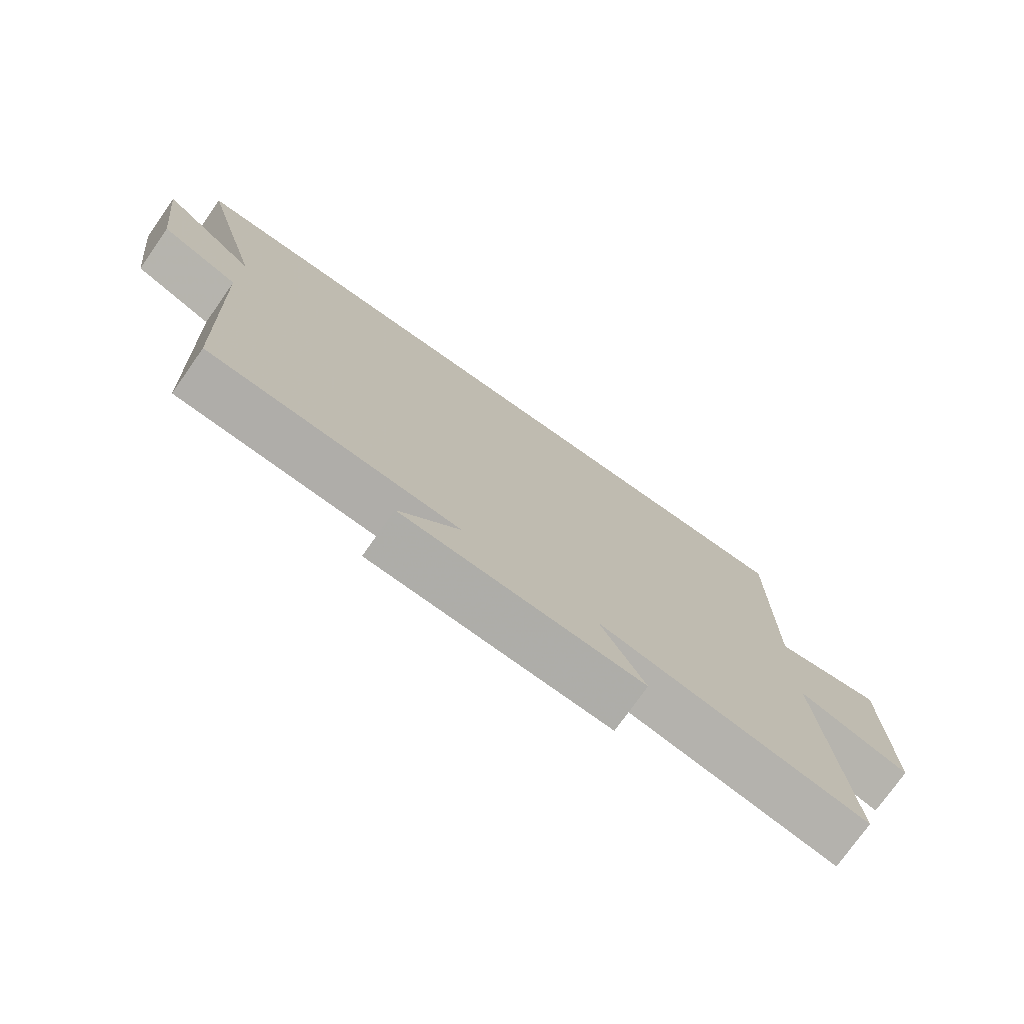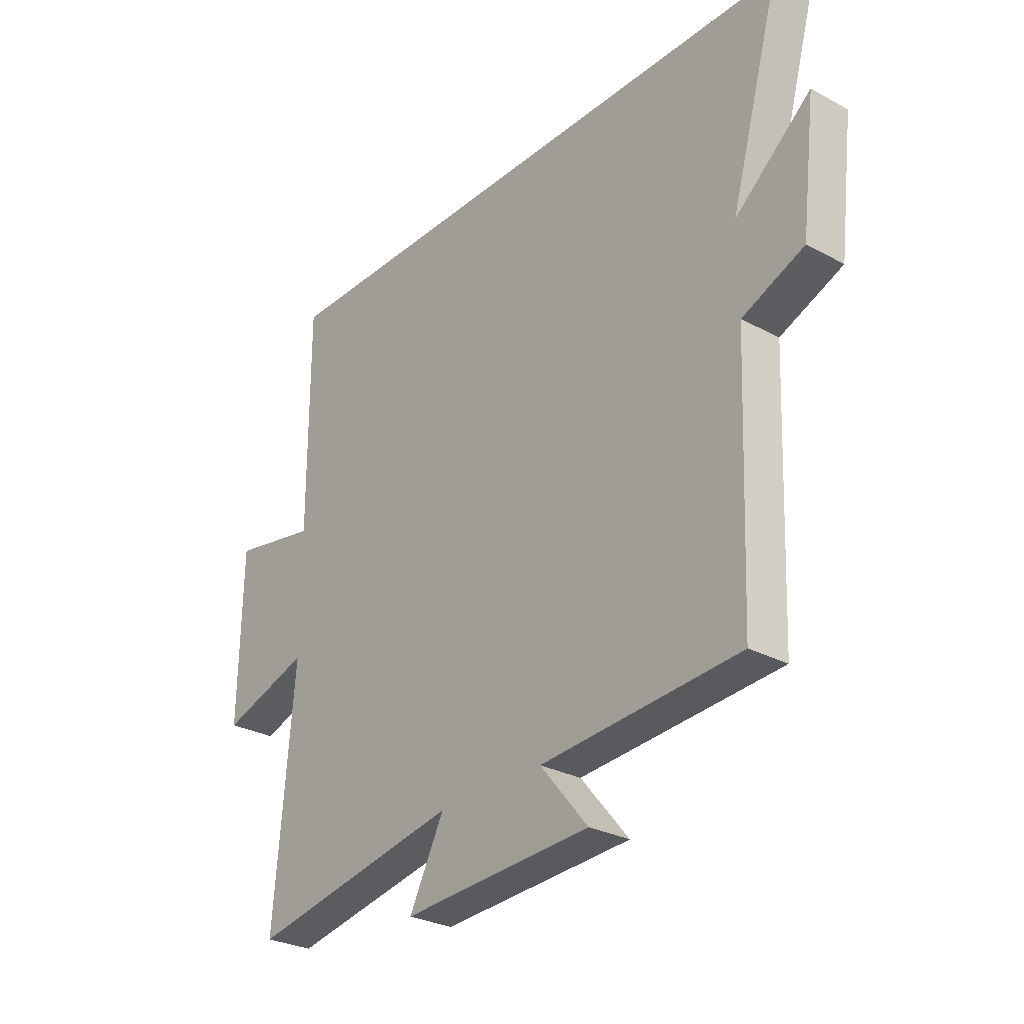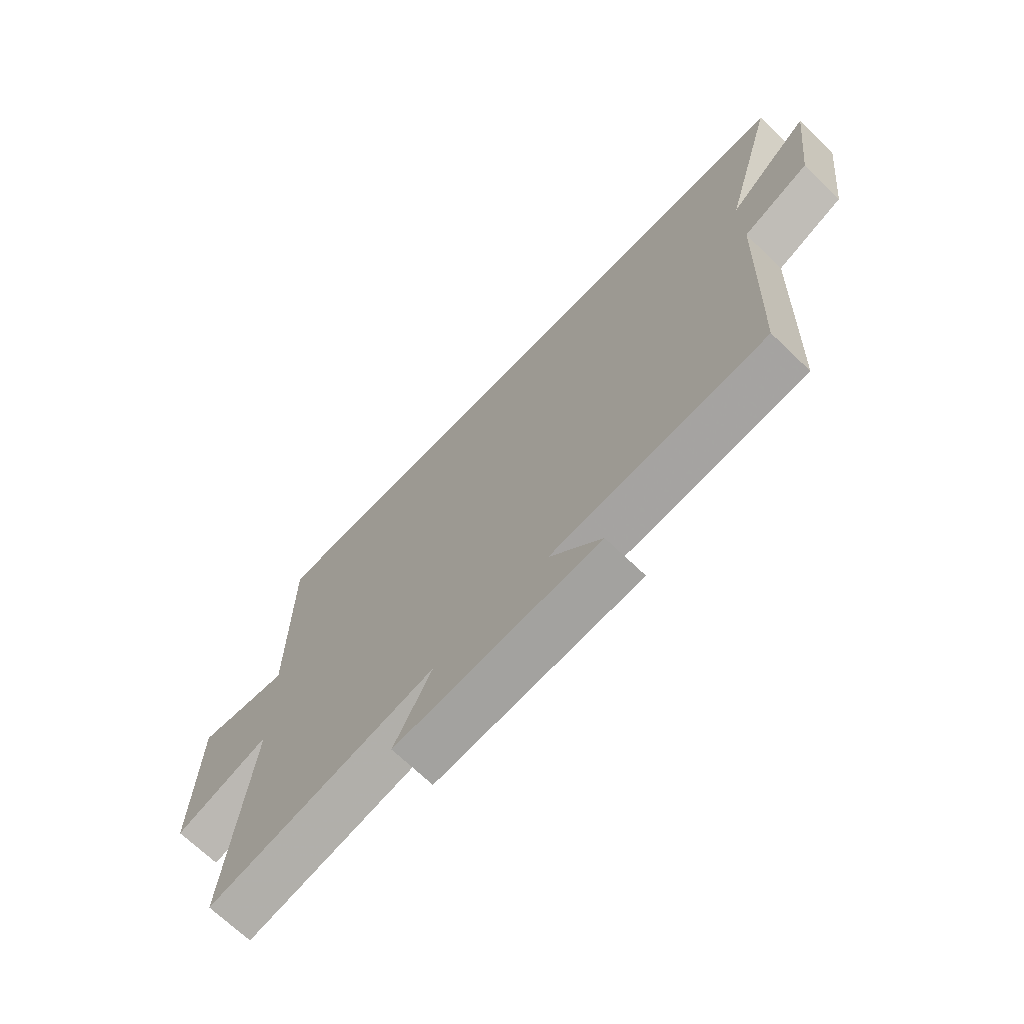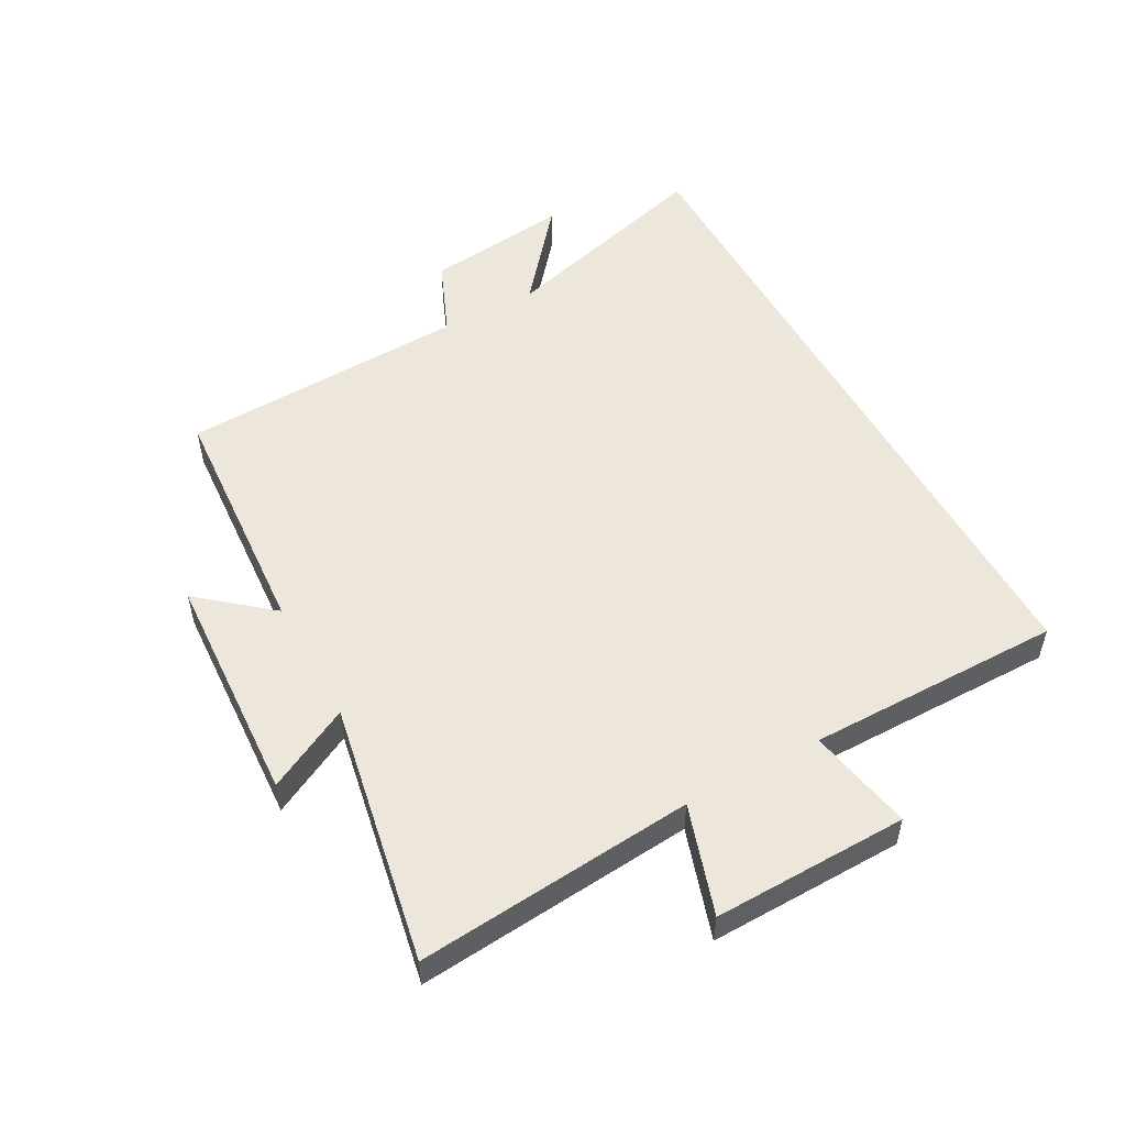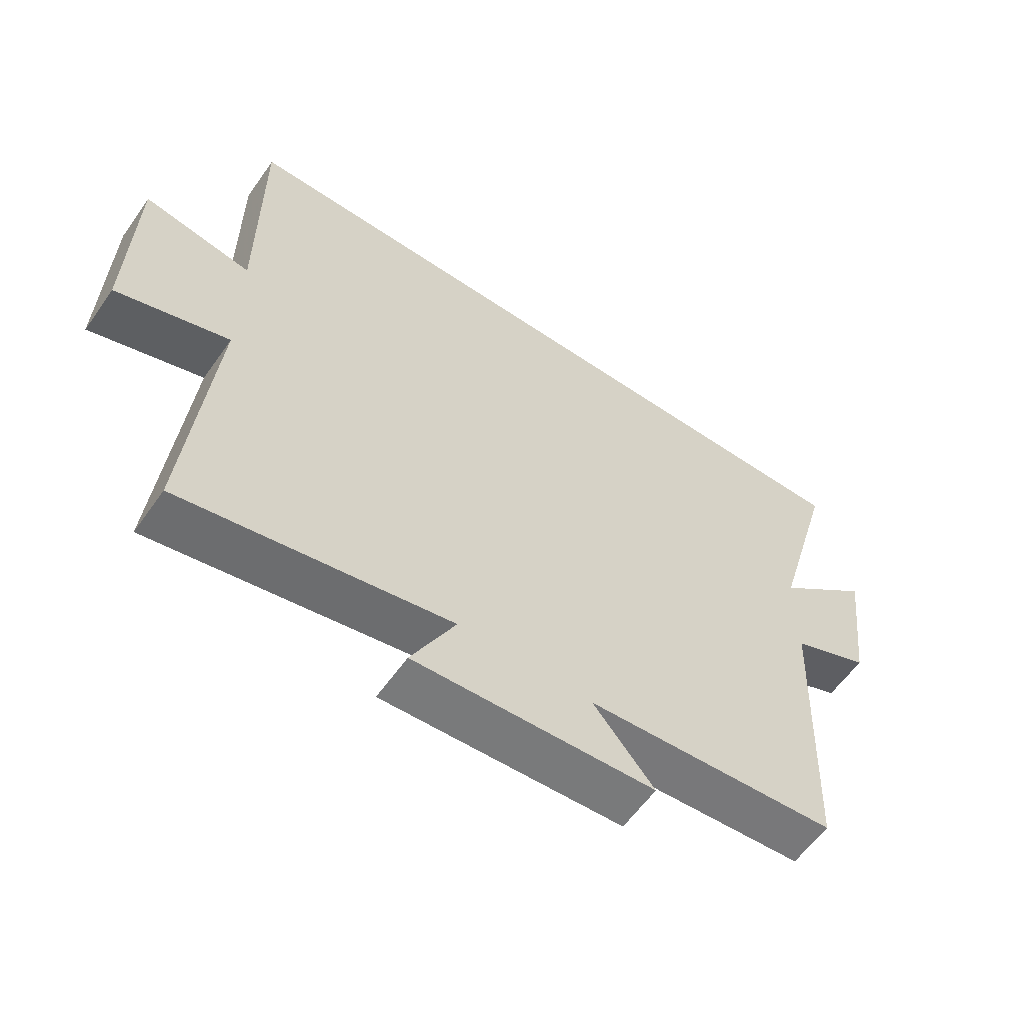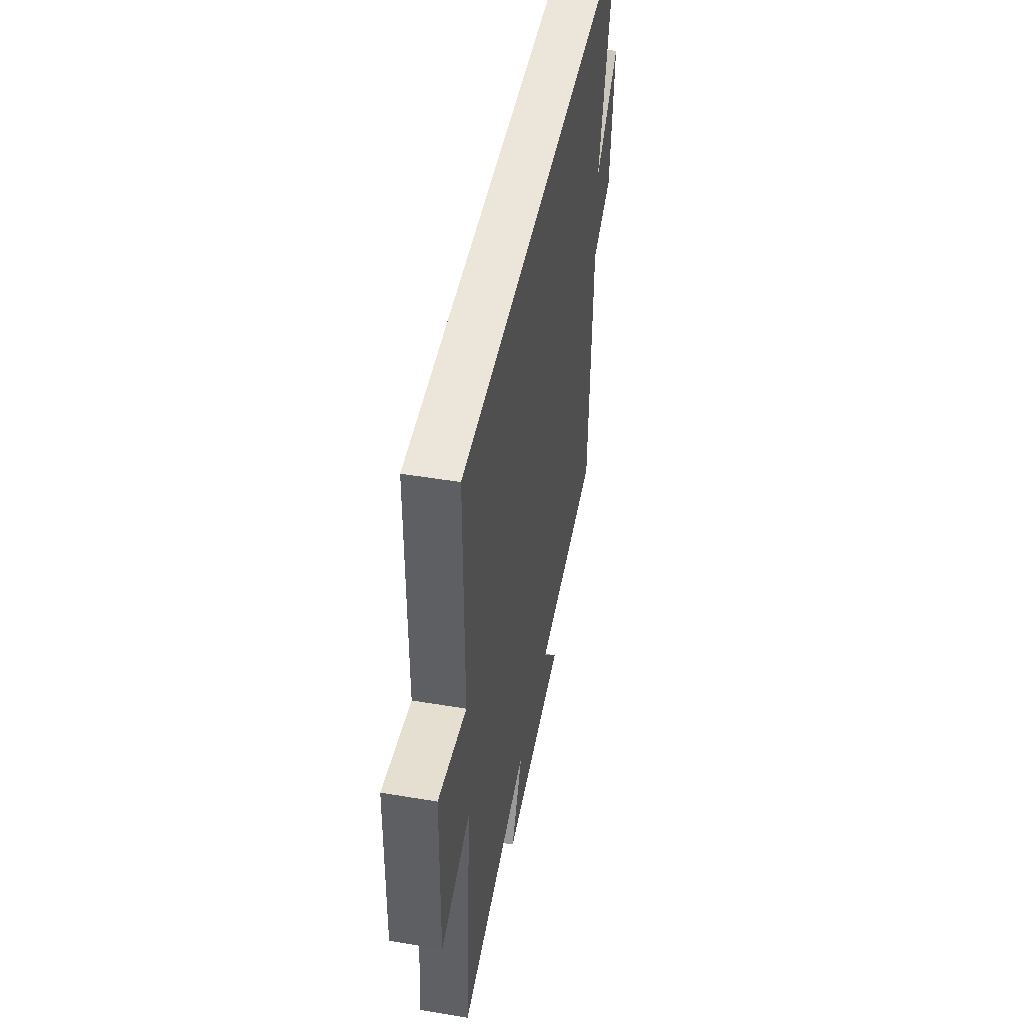
<metadata>
{"format":"obj","ext":"obj","renderer":"f3d","projection":"perspective","resolution":1024,"background":"white","views":[{"elev":-75.7,"azim":144.8,"up":"+Z"},{"elev":-28.4,"azim":50.9,"up":"+Z"},{"elev":-70.0,"azim":46.2,"up":"+Z"},{"elev":52.6,"azim":-118.7,"up":"+Y"},{"elev":-59.5,"azim":-35.0,"up":"+Z"},{"elev":46.8,"azim":-79.2,"up":"+Z"}]}
</metadata>
<code>
v -0.501 0.07 0.5
v 0.599 0.07 0.5
v 0.5 0.07 0.148
v 0.65 0.07 0.273
v 0.622 0.07 0.041
v 0.5 0.07 -0.01
v 0.481 0.07 -0.473
v 0.089 0.07 -0.5
v 0.184 0.07 -0.614
v -0.19 0.07 -0.634
v -0.121 0.07 -0.5
v -0.539 0.07 -0.578
v -0.5 0.07 -0.133
v -0.675 0.07 -0.189
v -0.669 0.07 0.123
v -0.5 0.07 0.091
v -0.501 0 0.5
v 0.599 0 0.5
v 0.5 0 0.148
v 0.65 0 0.273
v 0.622 0 0.041
v 0.5 0 -0.01
v 0.481 0 -0.473
v 0.089 0 -0.5
v 0.184 0 -0.614
v -0.19 0 -0.634
v -0.121 0 -0.5
v -0.539 0 -0.578
v -0.5 0 -0.133
v -0.675 0 -0.189
v -0.669 0 0.123
v -0.5 0 0.091
f 13 14 15 16
f 11 12 13
f 11 13 16
f 8 9 10 11
f 6 7 8 11
f 6 11 16 1
f 3 4 5 6
f 1 2 3
f 1 3 6
f 32 31 30 29
f 29 28 27
f 32 29 27
f 27 26 25 24
f 27 24 23 22
f 17 32 27 22
f 22 21 20 19
f 19 18 17
f 22 19 17
f 1 17 18 2
f 2 18 19 3
f 3 19 20 4
f 4 20 21 5
f 5 21 22 6
f 6 22 23 7
f 7 23 24 8
f 8 24 25 9
f 9 25 26 10
f 10 26 27 11
f 11 27 28 12
f 12 28 29 13
f 13 29 30 14
f 14 30 31 15
f 15 31 32 16
f 16 32 17 1

</code>
